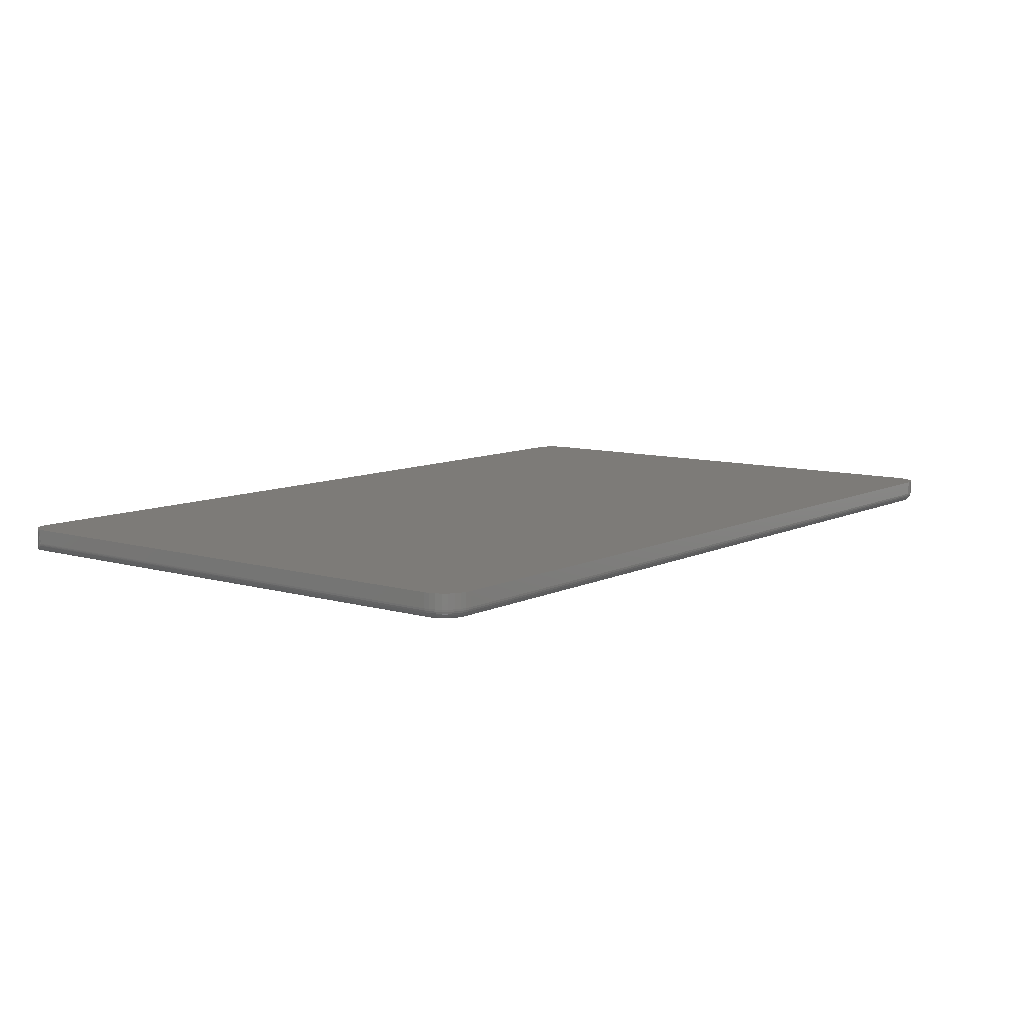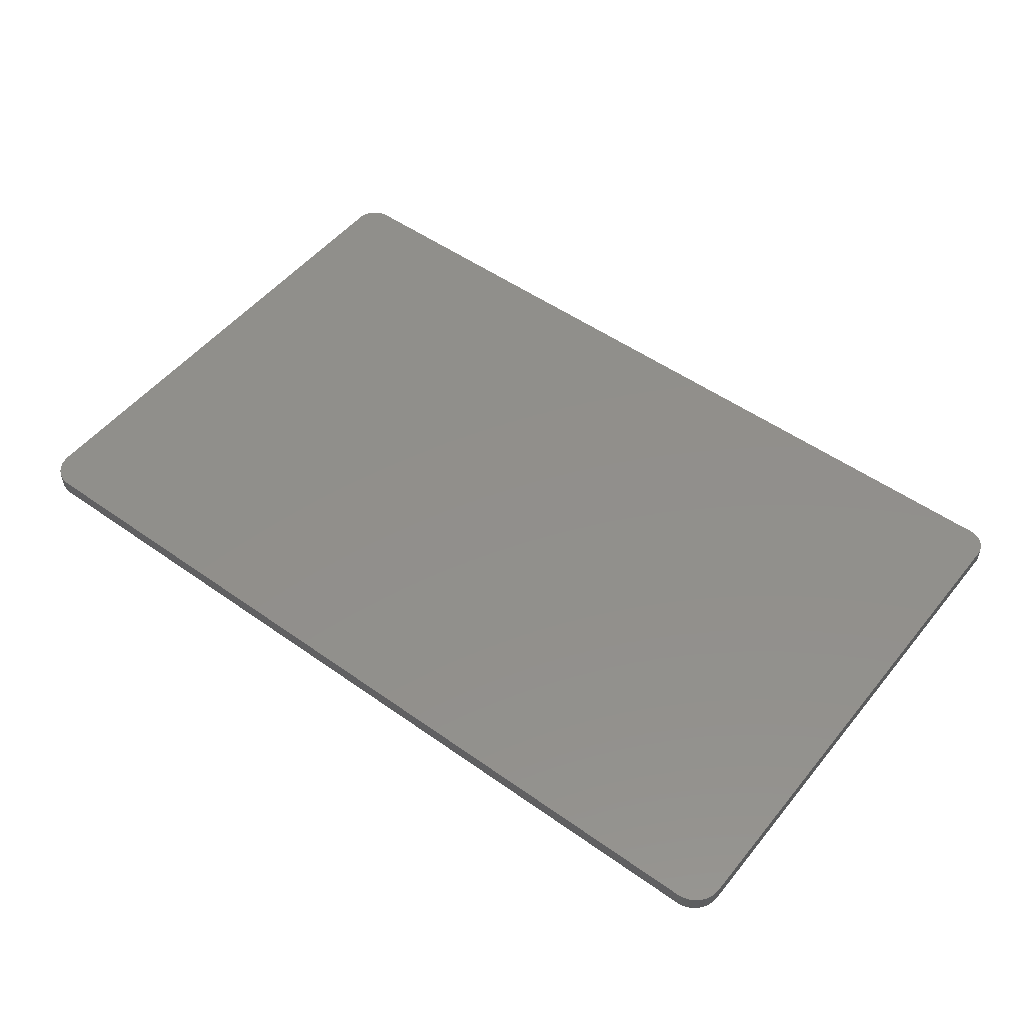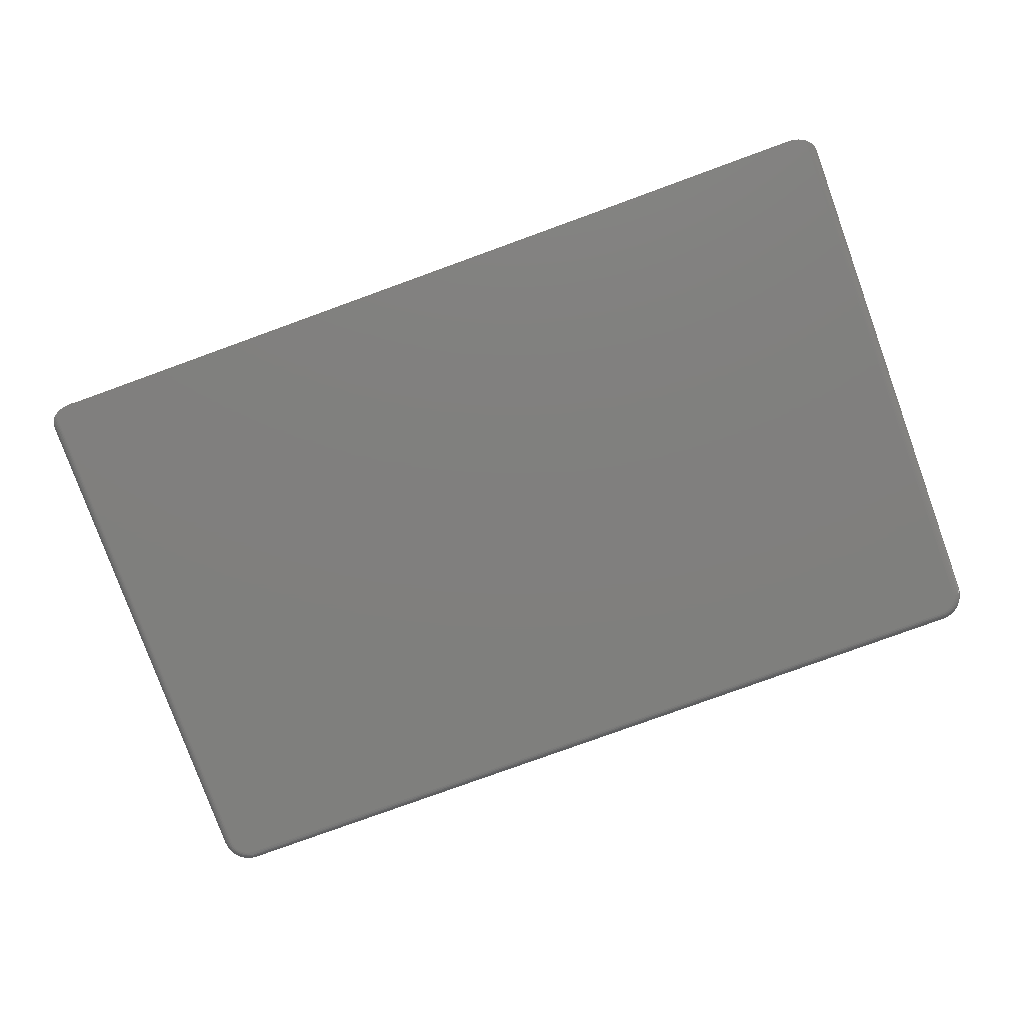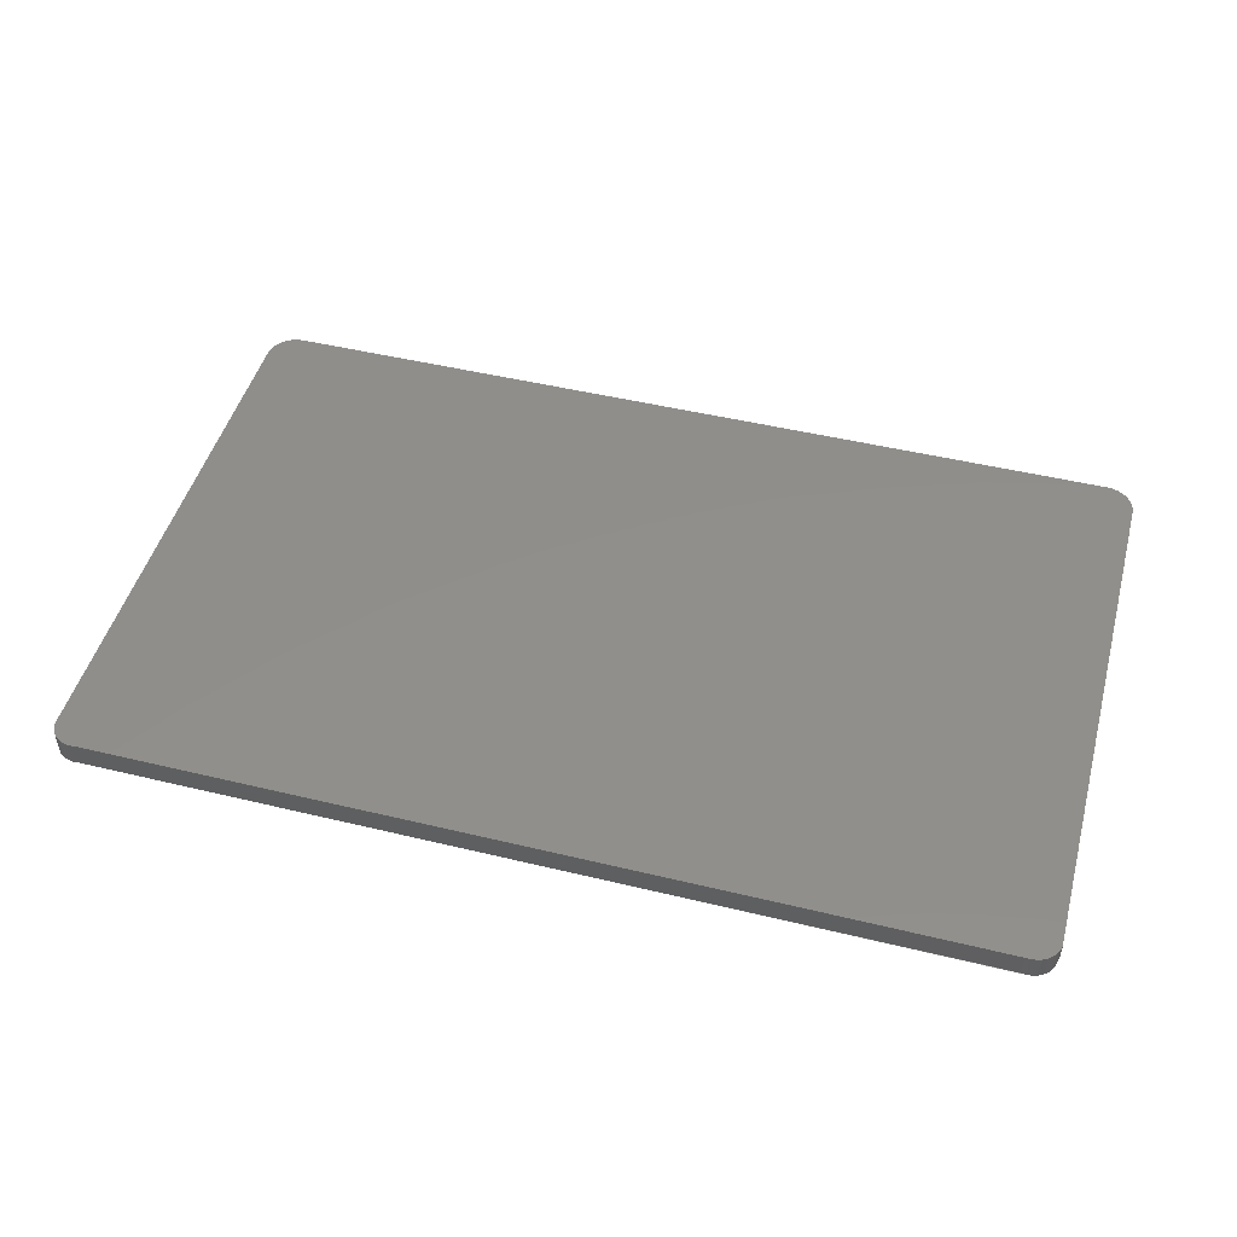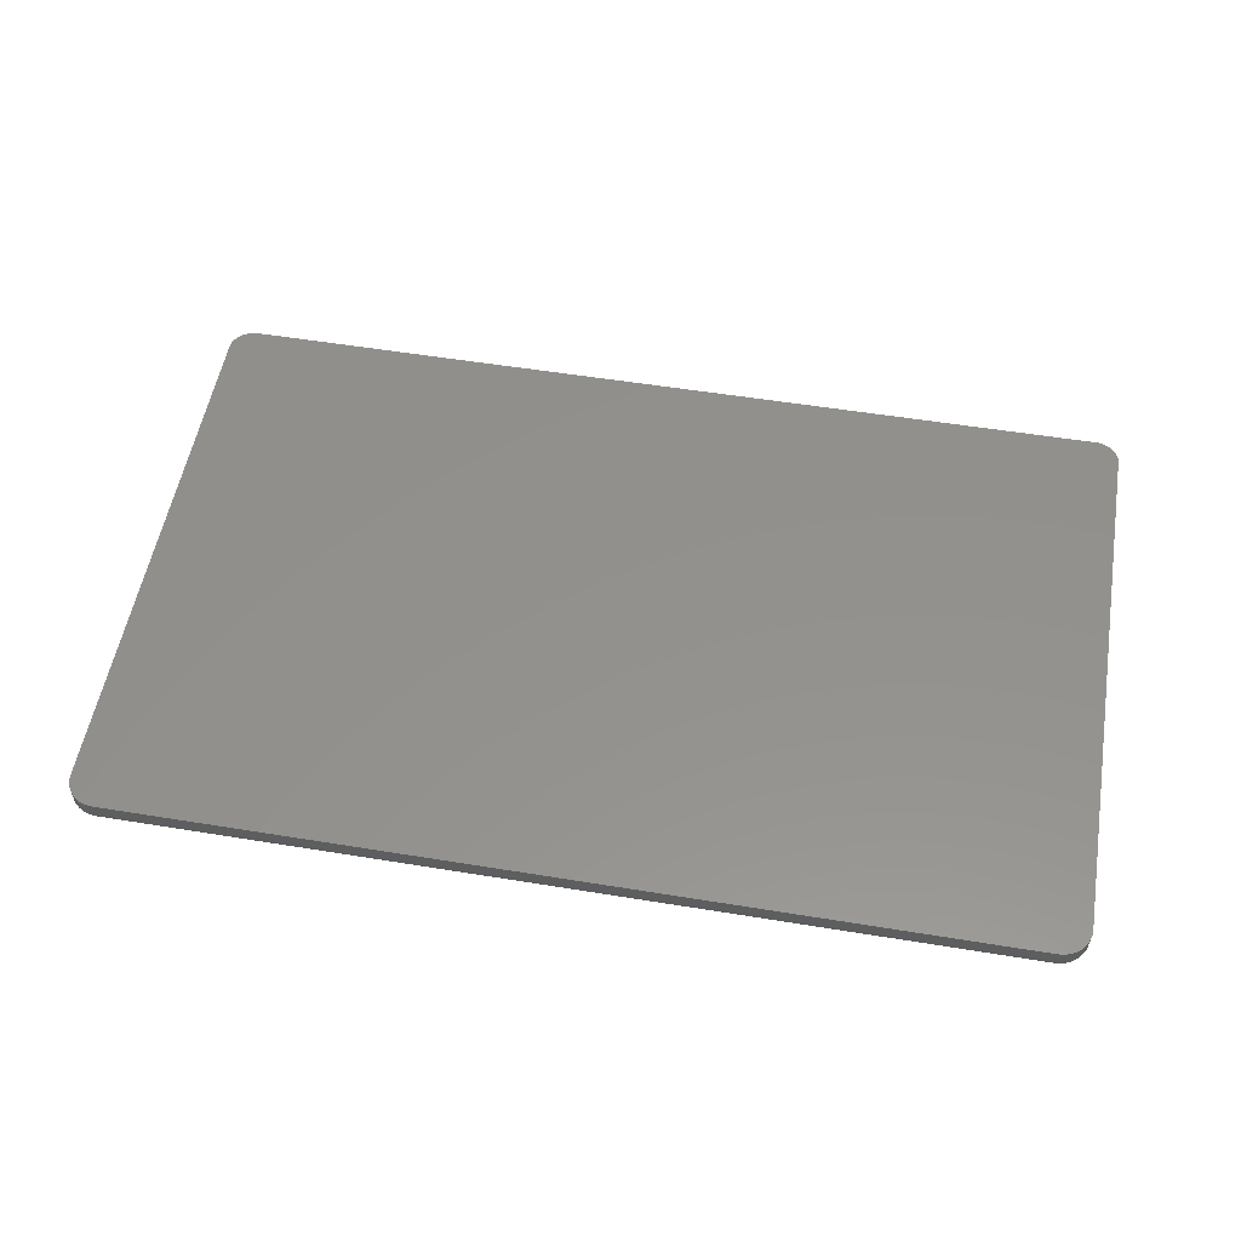
<metadata>
{"format":"stl","ext":"stl","renderer":"f3d","projection":"perspective","resolution":1024,"background":"white","views":[{"elev":9.0,"azim":128.0,"up":"+Y"},{"elev":51.1,"azim":-142.3,"up":"+Y"},{"elev":-79.4,"azim":19.9,"up":"+Y"},{"elev":47.8,"azim":15.2,"up":"+Y"},{"elev":54.6,"azim":-170.2,"up":"+Y"}]}
</metadata>
<code>
# stl→obj: 232 verts, 460 faces
v 0.7026 -0.03906 0.4703
v -0.7225 -0.03906 0.4693
v 0.7093 -0.03906 0.4711
v -0.7026 -0.03906 0.4703
v -0.7344 -0.03906 0.4633
v 0.7287 -0.03906 0.4668
v -0.7287 -0.03906 0.4668
v 0.7344 -0.03906 0.4633
v -0.7093 -0.03906 0.4711
v -0.716 -0.03906 0.4707
v 0.716 -0.03906 0.4707
v 0.7225 -0.03906 0.4693
v 0.7338 -0.03906 -0.4359
v -0.732 -0.03906 -0.4418
v 0.732 -0.03906 -0.4418
v -0.729 -0.03906 -0.4473
v 0.729 -0.03906 -0.4473
v -0.7251 -0.03906 -0.4521
v 0.7251 -0.03906 -0.4521
v -0.7203 -0.03906 -0.4561
v 0.7203 -0.03906 -0.4561
v -0.7148 -0.03906 -0.459
v 0.7148 -0.03906 -0.459
v -0.7088 -0.03906 -0.4608
v -0.7026 -0.03906 -0.4614
v 0.7026 -0.03906 -0.4614
v 0.7088 -0.03906 -0.4608
v 0.7344 -0.03906 -0.4297
v -0.7344 -0.03906 -0.4297
v -0.7338 -0.03906 -0.4359
v -0.75 -0.02344 0.4387
v -0.75 4.81e-17 0.4387
v -0.75 -0.02344 -0.4297
v -0.75 1.68e-18 -0.4297
v -0.7105 5.428e-17 0.4711
v -0.7026 5.522e-17 0.4703
v -0.744 4.957e-17 0.4532
v -0.747 -0.03259 0.4478
v -0.7454 -0.03447 0.4509
v -0.7425 -0.03678 0.4553
v -0.739 5.047e-17 0.4593
v -0.7391 -0.03834 0.4592
v -0.7366 -0.0389 0.4615
v -0.7329 5.142e-17 0.4643
v -0.7259 5.24e-17 0.468
v -0.7183 5.337e-17 0.4703
v -0.7477 4.877e-17 0.4463
v -0.75 -0.02453 0.4389
v -0.7498 -0.02608 0.4398
v -0.7494 -0.02763 0.4412
v -0.7492 -0.02831 0.4419
v -0.7483 -0.03051 0.4447
v 0.7026 2.13e-16 0.4703
v 0.7105 2.139e-16 0.4711
v 0.7329 2.16e-16 0.4643
v 0.7366 -0.0389 0.4615
v 0.7183 2.147e-16 0.4703
v 0.7259 2.154e-16 0.468
v 0.739 2.164e-16 0.4593
v 0.7391 -0.03834 0.4592
v 0.7425 -0.03678 0.4553
v 0.744 2.166e-16 0.4532
v 0.7454 -0.03447 0.4509
v 0.747 -0.03259 0.4478
v 0.7494 -0.02763 0.4412
v 0.7483 -0.03051 0.4447
v 0.7492 -0.02831 0.4419
v 0.7477 2.166e-16 0.4463
v 0.7498 -0.02608 0.4398
v 0.75 -0.02453 0.4389
v 0.75 -0.02344 0.4387
v 0.75 2.147e-16 0.4387
v 0.75 -0.02344 -0.4297
v 0.75 1.649e-16 -0.4297
v 0.7491 1.642e-16 -0.4389
v 0.7491 -0.02344 -0.4389
v 0.7464 1.634e-16 -0.4478
v 0.7464 -0.02344 -0.4478
v 0.742 1.625e-16 -0.456
v 0.742 -0.02344 -0.456
v 0.7361 1.615e-16 -0.4632
v 0.7361 -0.02344 -0.4632
v 0.7289 1.603e-16 -0.4691
v 0.7289 -0.02344 -0.4691
v 0.7208 1.592e-16 -0.4735
v 0.7208 -0.02344 -0.4735
v 0.7119 1.58e-16 -0.4761
v 0.7119 -0.02344 -0.4761
v 0.7026 1.586e-16 -0.4771
v 0.7026 -0.02344 -0.4771
v -0.7026 -0.02344 -0.4771
v -0.7026 4.309e-18 -0.4771
v -0.7119 3.334e-18 -0.4761
v -0.7119 -0.02344 -0.4761
v -0.7208 2.497e-18 -0.4735
v -0.7208 -0.02344 -0.4735
v -0.7289 1.831e-18 -0.4691
v -0.7289 -0.02344 -0.4691
v -0.7361 1.361e-18 -0.4632
v -0.7361 -0.02344 -0.4632
v -0.742 1.105e-18 -0.456
v -0.742 -0.02344 -0.456
v -0.7464 1.074e-18 -0.4478
v -0.7464 -0.02344 -0.4478
v -0.7491 1.268e-18 -0.4389
v -0.7491 -0.02344 -0.4389
v -0.7374 -0.03876 -0.4297
v -0.7497 -0.02649 -0.4297
v -0.7488 -0.02942 -0.4297
v -0.7474 -0.03212 -0.4297
v -0.7454 -0.03449 -0.4297
v -0.7431 -0.03643 -0.4297
v -0.7404 -0.03787 -0.4297
v 0.7497 -0.02649 -0.4297
v 0.7374 -0.03876 -0.4297
v 0.7488 -0.02942 -0.4297
v 0.7474 -0.03212 -0.4297
v 0.7454 -0.03449 -0.4297
v 0.7431 -0.03643 -0.4297
v 0.7404 -0.03787 -0.4297
v 0.7368 -0.03876 -0.4365
v 0.7396 -0.03787 -0.437
v 0.7423 -0.03643 -0.4376
v 0.7446 -0.03449 -0.438
v 0.7465 -0.03212 -0.4384
v 0.7479 -0.02942 -0.4387
v 0.7488 -0.02649 -0.4389
v 0.7094 -0.03876 -0.4638
v 0.7026 -0.03876 -0.4645
v 0.71 -0.03787 -0.4667
v 0.7026 -0.03787 -0.4674
v 0.7105 -0.03643 -0.4693
v 0.7026 -0.03643 -0.4701
v 0.711 -0.03449 -0.4717
v 0.7026 -0.03449 -0.4725
v 0.7114 -0.03212 -0.4736
v 0.7026 -0.03212 -0.4744
v 0.7116 -0.02942 -0.475
v 0.7026 -0.02942 -0.4759
v 0.7118 -0.02649 -0.4759
v 0.7026 -0.02649 -0.4768
v 0.7159 -0.03876 -0.4618
v 0.7171 -0.03787 -0.4645
v 0.7181 -0.03643 -0.467
v 0.719 -0.03449 -0.4692
v 0.7198 -0.03212 -0.471
v 0.7203 -0.02942 -0.4724
v 0.7206 -0.02649 -0.4732
v 0.722 -0.03876 -0.4586
v 0.7236 -0.03787 -0.4611
v 0.7251 -0.03643 -0.4633
v 0.7264 -0.03449 -0.4653
v 0.7275 -0.03212 -0.4669
v 0.7283 -0.02942 -0.4681
v 0.7288 -0.02649 -0.4688
v 0.7272 -0.03876 -0.4543
v 0.7293 -0.03787 -0.4564
v 0.7312 -0.03643 -0.4583
v 0.7329 -0.03449 -0.4599
v 0.7343 -0.03212 -0.4613
v 0.7353 -0.02942 -0.4623
v 0.7359 -0.02649 -0.463
v 0.7316 -0.03876 -0.449
v 0.734 -0.03787 -0.4506
v 0.7362 -0.03643 -0.4521
v 0.7382 -0.03449 -0.4535
v 0.7398 -0.03212 -0.4545
v 0.741 -0.02942 -0.4553
v 0.7418 -0.02649 -0.4558
v 0.7348 -0.03876 -0.443
v 0.7375 -0.03787 -0.4441
v 0.74 -0.03643 -0.4452
v 0.7422 -0.03449 -0.4461
v 0.744 -0.03212 -0.4468
v 0.7453 -0.02942 -0.4474
v 0.7461 -0.02649 -0.4477
v -0.7026 -0.02649 -0.4768
v -0.7026 -0.02942 -0.4759
v -0.7026 -0.03212 -0.4744
v -0.7026 -0.03449 -0.4725
v -0.7026 -0.03643 -0.4701
v -0.7026 -0.03787 -0.4674
v -0.7026 -0.03876 -0.4645
v -0.7094 -0.03876 -0.4638
v -0.71 -0.03787 -0.4667
v -0.7105 -0.03643 -0.4693
v -0.711 -0.03449 -0.4717
v -0.7114 -0.03212 -0.4736
v -0.7116 -0.02942 -0.475
v -0.7118 -0.02649 -0.4759
v -0.7368 -0.03876 -0.4365
v -0.7396 -0.03787 -0.437
v -0.7423 -0.03643 -0.4376
v -0.7446 -0.03449 -0.438
v -0.7465 -0.03212 -0.4384
v -0.7479 -0.02942 -0.4387
v -0.7488 -0.02649 -0.4389
v -0.7348 -0.03876 -0.443
v -0.7375 -0.03787 -0.4441
v -0.74 -0.03643 -0.4452
v -0.7422 -0.03449 -0.4461
v -0.744 -0.03212 -0.4468
v -0.7453 -0.02942 -0.4474
v -0.7461 -0.02649 -0.4477
v -0.7316 -0.03876 -0.449
v -0.734 -0.03787 -0.4506
v -0.7362 -0.03643 -0.4521
v -0.7382 -0.03449 -0.4535
v -0.7398 -0.03212 -0.4545
v -0.741 -0.02942 -0.4553
v -0.7418 -0.02649 -0.4558
v -0.7272 -0.03876 -0.4543
v -0.7293 -0.03787 -0.4564
v -0.7312 -0.03643 -0.4583
v -0.7329 -0.03449 -0.4599
v -0.7343 -0.03212 -0.4613
v -0.7353 -0.02942 -0.4623
v -0.7359 -0.02649 -0.463
v -0.722 -0.03876 -0.4586
v -0.7236 -0.03787 -0.4611
v -0.7251 -0.03643 -0.4633
v -0.7264 -0.03449 -0.4653
v -0.7275 -0.03212 -0.4669
v -0.7283 -0.02942 -0.4681
v -0.7288 -0.02649 -0.4688
v -0.7159 -0.03876 -0.4618
v -0.7171 -0.03787 -0.4645
v -0.7181 -0.03643 -0.467
v -0.719 -0.03449 -0.4692
v -0.7198 -0.03212 -0.471
v -0.7203 -0.02942 -0.4724
v -0.7206 -0.02649 -0.4732
f 1 2 3
f 1 4 2
f 5 6 7
f 5 8 6
f 4 9 2
f 2 9 10
f 2 11 3
f 11 2 12
f 12 2 7
f 12 7 6
f 13 14 15
f 15 14 16
f 15 16 17
f 17 16 18
f 17 18 19
f 19 18 20
f 19 20 21
f 21 20 22
f 23 21 22
f 23 22 24
f 23 24 25
f 23 25 26
f 23 26 27
f 8 5 28
f 28 5 29
f 28 29 13
f 13 29 30
f 13 30 14
f 31 32 33
f 33 32 34
f 4 35 9
f 4 36 35
f 37 38 39
f 39 40 37
f 41 37 40
f 41 40 42
f 41 42 43
f 44 7 45
f 45 7 2
f 45 2 46
f 2 10 46
f 35 46 10
f 10 9 35
f 5 7 44
f 5 44 41
f 5 41 43
f 47 32 31
f 47 31 48
f 47 48 49
f 47 49 50
f 47 50 51
f 47 51 52
f 47 52 38
f 47 38 37
f 53 3 54
f 53 1 3
f 8 55 6
f 8 56 55
f 54 3 11
f 54 11 57
f 57 11 12
f 57 12 58
f 12 6 58
f 55 58 6
f 55 56 59
f 59 56 60
f 59 60 61
f 59 61 62
f 62 61 63
f 62 63 64
f 65 66 67
f 68 62 64
f 68 64 66
f 68 66 65
f 68 65 69
f 68 69 70
f 68 70 71
f 68 71 72
f 73 74 71
f 71 74 72
f 74 73 75
f 75 73 76
f 75 76 77
f 77 76 78
f 77 78 79
f 79 78 80
f 79 80 81
f 81 80 82
f 81 82 83
f 83 82 84
f 83 84 85
f 85 84 86
f 85 86 87
f 87 86 88
f 87 88 89
f 89 88 90
f 91 92 90
f 90 92 89
f 92 91 93
f 93 91 94
f 93 94 95
f 95 94 96
f 95 96 97
f 97 96 98
f 97 98 99
f 99 98 100
f 99 100 101
f 101 100 102
f 101 102 103
f 103 102 104
f 103 104 105
f 105 104 106
f 105 106 34
f 34 106 33
f 29 43 107
f 29 5 43
f 31 108 48
f 31 33 108
f 48 108 49
f 50 49 108
f 108 109 50
f 51 50 109
f 51 109 52
f 109 110 52
f 52 110 38
f 38 110 111
f 38 111 39
f 39 111 112
f 39 112 40
f 40 112 113
f 40 113 42
f 42 113 107
f 42 107 43
f 73 70 114
f 73 71 70
f 8 115 56
f 8 28 115
f 114 70 69
f 114 69 65
f 114 65 116
f 116 65 67
f 67 66 116
f 116 66 117
f 117 66 64
f 117 64 63
f 117 63 118
f 118 63 61
f 118 61 119
f 120 119 61
f 61 60 120
f 115 120 60
f 115 60 56
f 28 13 115
f 115 13 121
f 115 121 120
f 120 121 122
f 120 122 119
f 119 122 123
f 119 123 118
f 118 123 124
f 118 124 117
f 117 124 125
f 117 125 116
f 116 125 126
f 116 126 114
f 114 126 127
f 114 127 73
f 73 127 76
f 27 26 128
f 128 26 129
f 128 129 130
f 130 129 131
f 130 131 132
f 132 131 133
f 132 133 134
f 134 133 135
f 134 135 136
f 136 135 137
f 136 137 138
f 138 137 139
f 138 139 140
f 140 139 141
f 140 141 88
f 88 141 90
f 23 27 142
f 142 27 128
f 142 128 143
f 143 128 130
f 143 130 144
f 144 130 132
f 144 132 145
f 145 132 134
f 145 134 146
f 146 134 136
f 146 136 147
f 147 136 138
f 147 138 148
f 148 138 140
f 148 140 86
f 86 140 88
f 21 23 149
f 149 23 142
f 149 142 150
f 150 142 143
f 150 143 151
f 151 143 144
f 151 144 152
f 152 144 145
f 152 145 153
f 153 145 146
f 153 146 154
f 154 146 147
f 154 147 155
f 155 147 148
f 155 148 84
f 84 148 86
f 19 21 156
f 156 21 149
f 156 149 157
f 157 149 150
f 157 150 158
f 158 150 151
f 158 151 159
f 159 151 152
f 159 152 160
f 160 152 153
f 160 153 161
f 161 153 154
f 161 154 162
f 162 154 155
f 162 155 82
f 82 155 84
f 17 19 163
f 163 19 156
f 163 156 164
f 164 156 157
f 164 157 165
f 165 157 158
f 165 158 166
f 166 158 159
f 166 159 167
f 167 159 160
f 167 160 168
f 168 160 161
f 168 161 169
f 169 161 162
f 169 162 80
f 80 162 82
f 15 17 170
f 170 17 163
f 170 163 171
f 171 163 164
f 171 164 172
f 172 164 165
f 172 165 173
f 173 165 166
f 173 166 174
f 174 166 167
f 174 167 175
f 175 167 168
f 175 168 176
f 176 168 169
f 176 169 78
f 78 169 80
f 13 15 121
f 121 15 170
f 121 170 122
f 122 170 171
f 122 171 123
f 123 171 172
f 123 172 124
f 124 172 173
f 124 173 125
f 125 173 174
f 125 174 126
f 126 174 175
f 126 175 127
f 127 175 176
f 127 176 76
f 76 176 78
f 91 90 177
f 177 90 141
f 177 141 178
f 178 141 139
f 178 139 179
f 179 139 137
f 179 137 180
f 180 137 135
f 180 135 181
f 181 135 133
f 181 133 182
f 182 133 131
f 182 131 183
f 183 131 129
f 183 129 25
f 25 129 26
f 25 24 183
f 183 24 184
f 183 184 182
f 182 184 185
f 182 185 181
f 181 185 186
f 181 186 180
f 180 186 187
f 180 187 179
f 179 187 188
f 179 188 178
f 178 188 189
f 178 189 177
f 177 189 190
f 177 190 91
f 91 190 94
f 30 29 191
f 191 29 107
f 191 107 192
f 192 107 113
f 192 113 193
f 193 113 112
f 193 112 194
f 194 112 111
f 194 111 195
f 195 111 110
f 195 110 196
f 196 110 109
f 196 109 197
f 197 109 108
f 197 108 106
f 106 108 33
f 14 30 198
f 198 30 191
f 198 191 199
f 199 191 192
f 199 192 200
f 200 192 193
f 200 193 201
f 201 193 194
f 201 194 202
f 202 194 195
f 202 195 203
f 203 195 196
f 203 196 204
f 204 196 197
f 204 197 104
f 104 197 106
f 16 14 205
f 205 14 198
f 205 198 206
f 206 198 199
f 206 199 207
f 207 199 200
f 207 200 208
f 208 200 201
f 208 201 209
f 209 201 202
f 209 202 210
f 210 202 203
f 210 203 211
f 211 203 204
f 211 204 102
f 102 204 104
f 18 16 212
f 212 16 205
f 212 205 213
f 213 205 206
f 213 206 214
f 214 206 207
f 214 207 215
f 215 207 208
f 215 208 216
f 216 208 209
f 216 209 217
f 217 209 210
f 217 210 218
f 218 210 211
f 218 211 100
f 100 211 102
f 20 18 219
f 219 18 212
f 219 212 220
f 220 212 213
f 220 213 221
f 221 213 214
f 221 214 222
f 222 214 215
f 222 215 223
f 223 215 216
f 223 216 224
f 224 216 217
f 224 217 225
f 225 217 218
f 225 218 98
f 98 218 100
f 22 20 226
f 226 20 219
f 226 219 227
f 227 219 220
f 227 220 228
f 228 220 221
f 228 221 229
f 229 221 222
f 229 222 230
f 230 222 223
f 230 223 231
f 231 223 224
f 231 224 232
f 232 224 225
f 232 225 96
f 96 225 98
f 24 22 184
f 184 22 226
f 184 226 185
f 185 226 227
f 185 227 186
f 186 227 228
f 186 228 187
f 187 228 229
f 187 229 188
f 188 229 230
f 188 230 189
f 189 230 231
f 189 231 190
f 190 231 232
f 190 232 94
f 94 232 96
f 54 45 53
f 45 36 53
f 47 68 32
f 68 72 32
f 45 35 36
f 46 35 45
f 54 57 45
f 58 45 57
f 44 45 58
f 55 44 58
f 41 44 55
f 59 41 55
f 37 41 59
f 62 37 59
f 47 37 62
f 68 47 62
f 77 103 75
f 101 103 77
f 79 101 77
f 99 101 79
f 81 99 79
f 97 99 81
f 83 97 81
f 95 97 83
f 85 87 89
f 85 89 92
f 85 92 93
f 85 93 95
f 85 95 83
f 103 105 75
f 75 105 34
f 75 34 74
f 74 34 32
f 74 32 72
f 1 53 4
f 4 53 36

</code>
